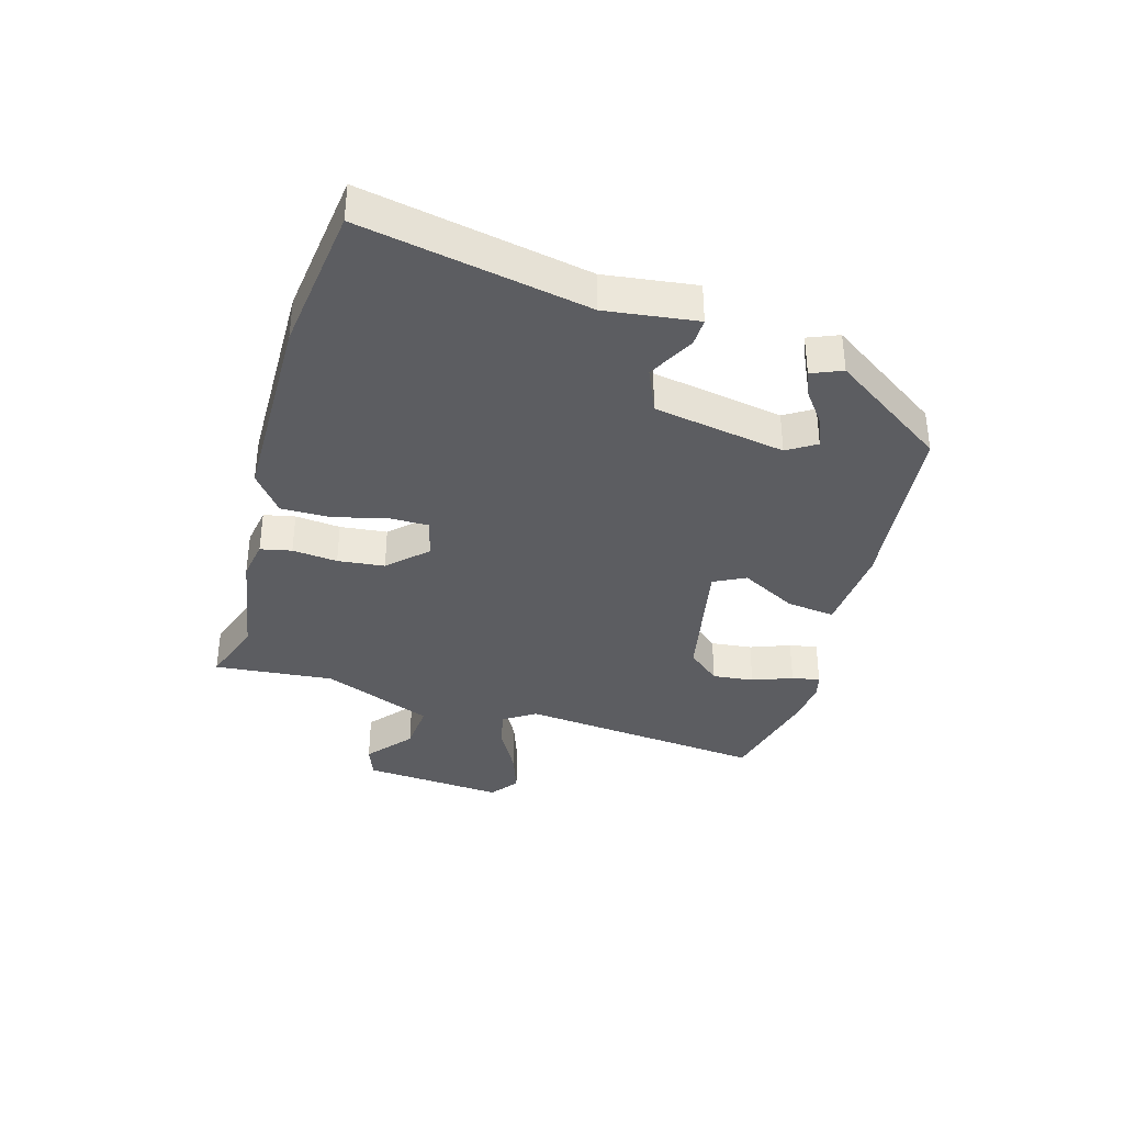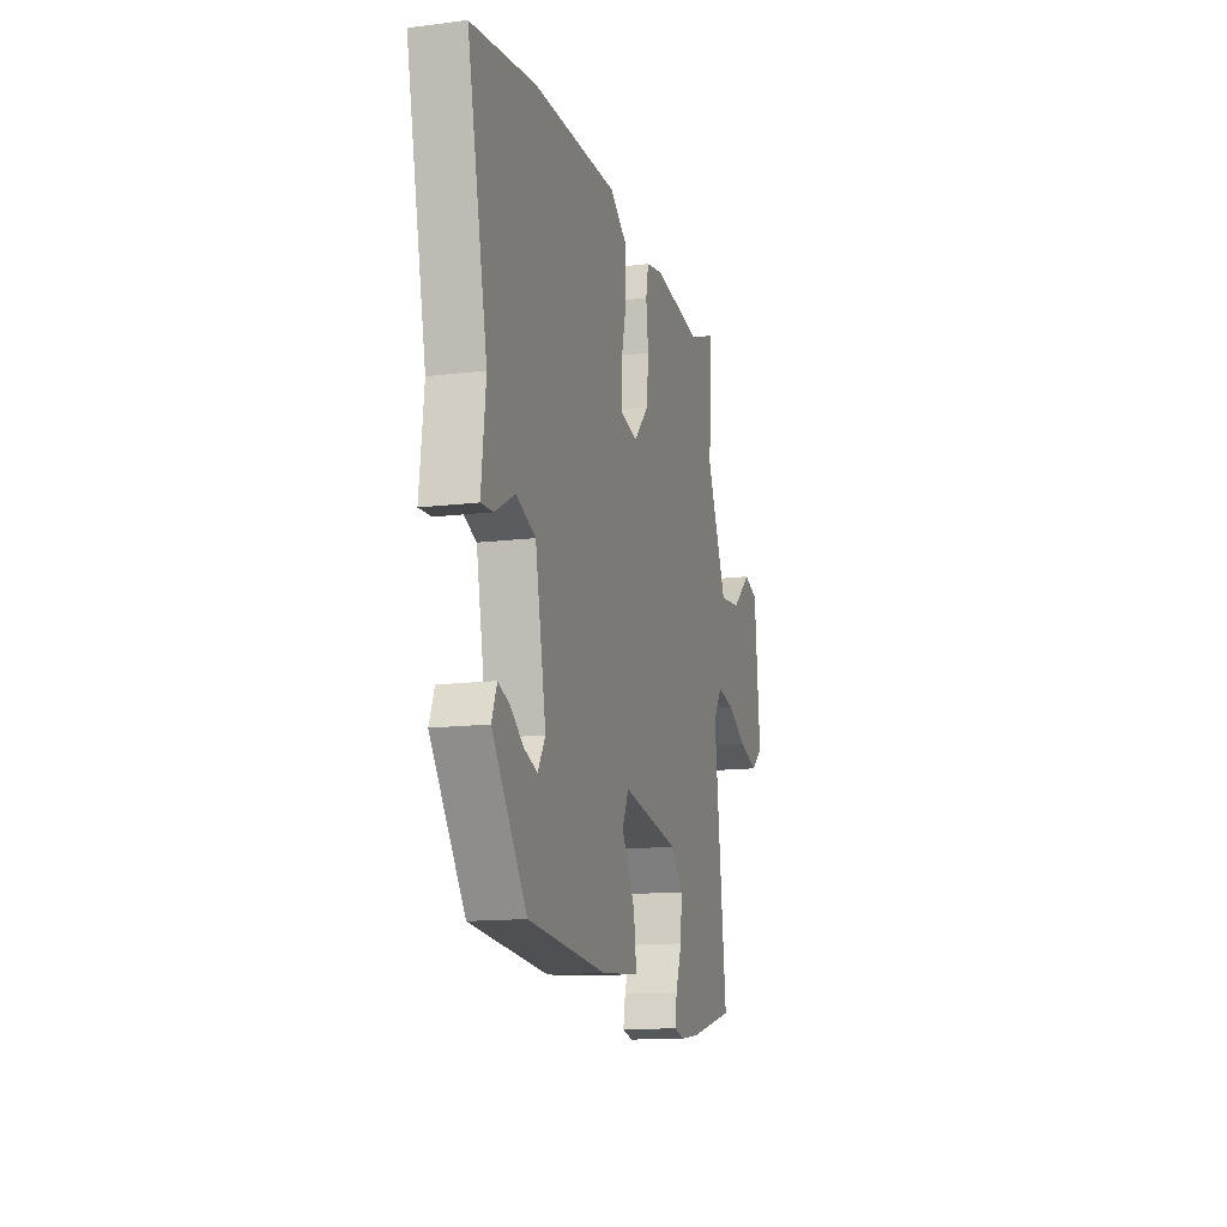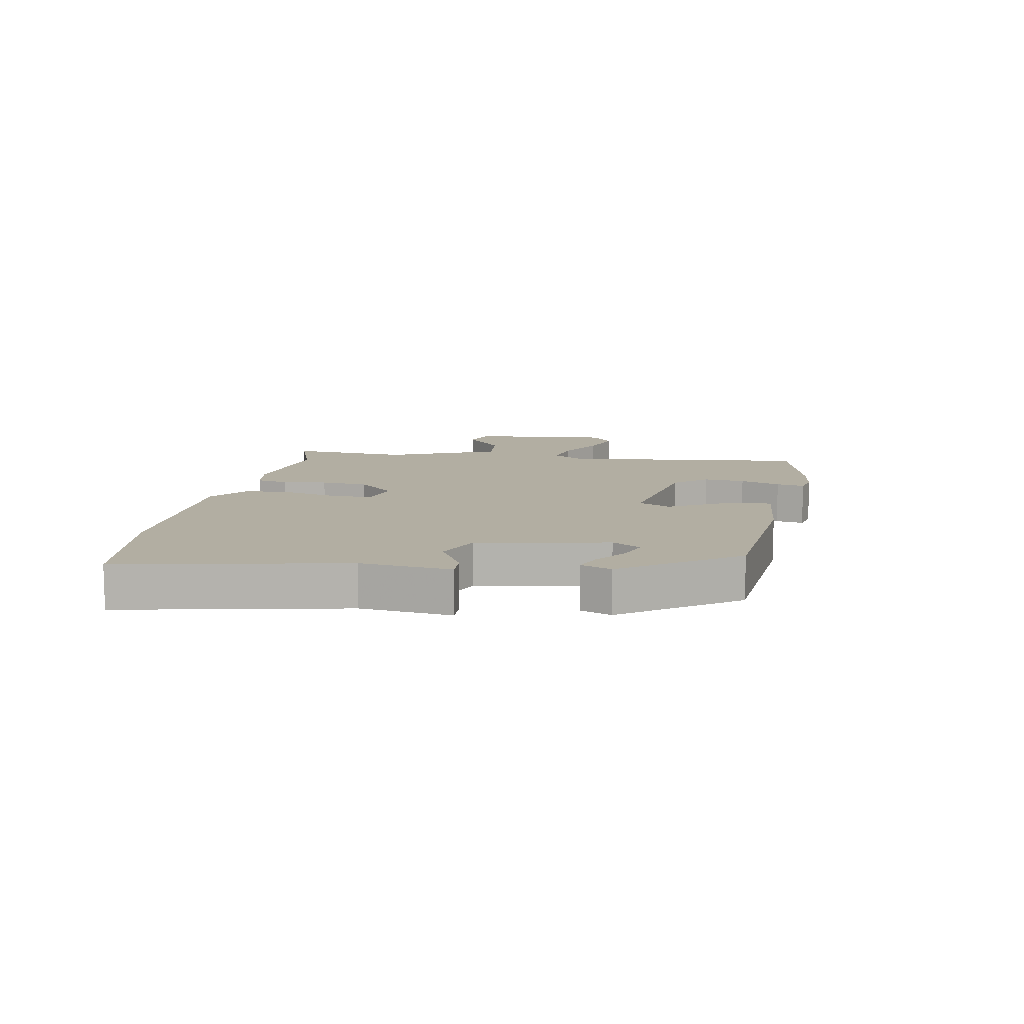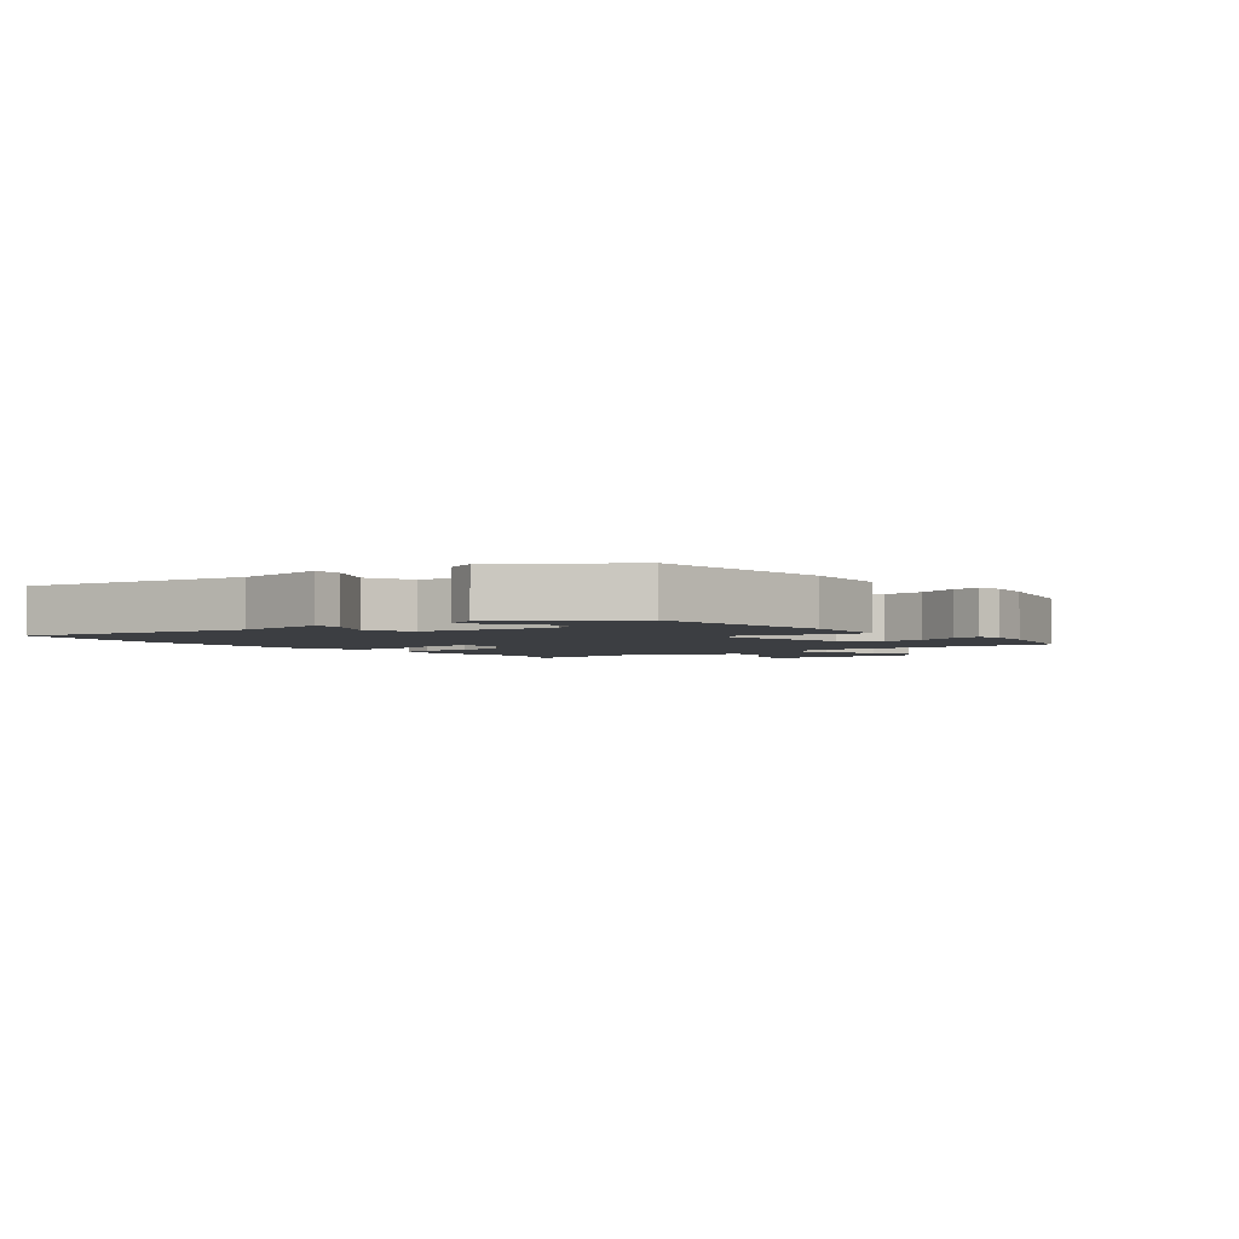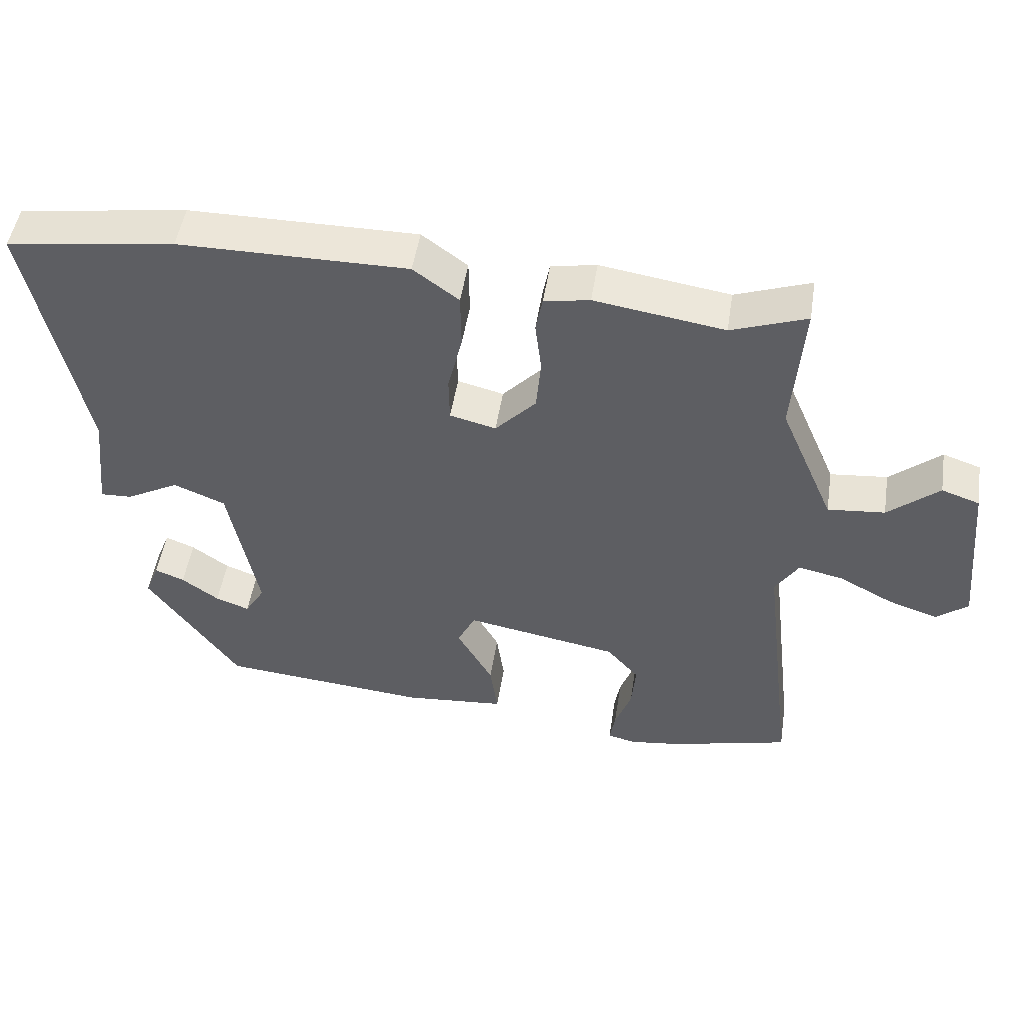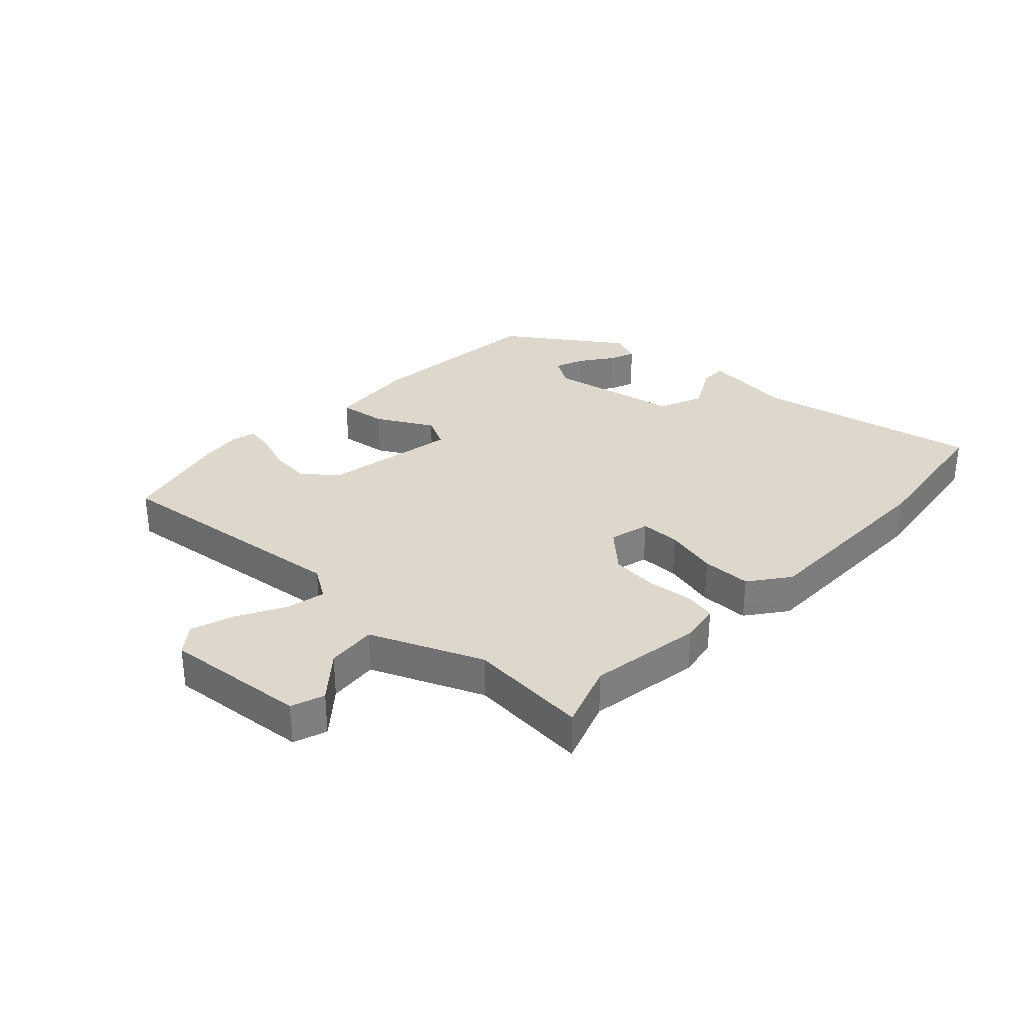
<metadata>
{"format":"obj","ext":"obj","renderer":"f3d","projection":"perspective","resolution":1024,"background":"white","views":[{"elev":-36.4,"azim":74.9,"up":"+Y"},{"elev":-13.6,"azim":105.6,"up":"+Z"},{"elev":10.7,"azim":100.5,"up":"+Y"},{"elev":-3.0,"azim":129.7,"up":"+Y"},{"elev":49.7,"azim":-171.2,"up":"+Z"},{"elev":31.5,"azim":-46.5,"up":"+Y"}]}
</metadata>
<code>
v -0.408 0.07 -0.523
v -0.582 0.07 -0.479
v -0.533 0.07 -0.068
v -0.567 0.07 -0.014
v -0.632 0.07 -0.028
v -0.711 0.07 -0.07
v -0.783 0.07 -0.094
v -0.829 0.07 -0.058
v -0.806 0.07 0.179
v -0.751 0.07 0.198
v -0.677 0.07 0.135
v -0.594 0.07 0.127
v -0.515 0.07 0.311
v -0.53 0.07 0.511
v -0.421 0.07 0.472
v -0.233 0.07 0.501
v -0.167 0.07 0.489
v -0.157 0.07 0.437
v -0.166 0.07 0.362
v -0.159 0.07 0.284
v -0.1 0.07 0.221
v -0.033 0.07 0.238
v -0.032 0.07 0.304
v -0.053 0.07 0.392
v -0.052 0.07 0.474
v 0.014 0.07 0.523
v 0.346 0.07 0.522
v 0.591 0.07 0.487
v 0.513 0.07 0.114
v 0.53 0.07 -0.038
v 0.484 0.07 -0.036
v 0.407 0.07 0.006
v 0.332 0.07 -0.025
v 0.29 0.07 -0.243
v 0.319 0.07 -0.291
v 0.368 0.07 -0.273
v 0.422 0.07 -0.234
v 0.465 0.07 -0.217
v 0.485 0.07 -0.268
v 0.352 0.07 -0.457
v 0.049 0.07 -0.485
v -0.099 0.07 -0.472
v -0.088 0.07 -0.392
v -0.036 0.07 -0.299
v -0.062 0.07 -0.246
v -0.284 0.07 -0.286
v -0.331 0.07 -0.34
v -0.325 0.07 -0.409
v -0.301 0.07 -0.476
v -0.293 0.07 -0.523
v -0.334 0.07 -0.533
v -0.408 0 -0.523
v -0.582 0 -0.479
v -0.533 0 -0.068
v -0.567 0 -0.014
v -0.632 0 -0.028
v -0.711 0 -0.07
v -0.783 0 -0.094
v -0.829 0 -0.058
v -0.806 0 0.179
v -0.751 0 0.198
v -0.677 0 0.135
v -0.594 0 0.127
v -0.515 0 0.311
v -0.53 0 0.511
v -0.421 0 0.472
v -0.233 0 0.501
v -0.167 0 0.489
v -0.157 0 0.437
v -0.166 0 0.362
v -0.159 0 0.284
v -0.1 0 0.221
v -0.033 0 0.238
v -0.032 0 0.304
v -0.053 0 0.392
v -0.052 0 0.474
v 0.014 0 0.523
v 0.346 0 0.522
v 0.591 0 0.487
v 0.513 0 0.114
v 0.53 0 -0.038
v 0.484 0 -0.036
v 0.407 0 0.006
v 0.332 0 -0.025
v 0.29 0 -0.243
v 0.319 0 -0.291
v 0.368 0 -0.273
v 0.422 0 -0.234
v 0.465 0 -0.217
v 0.485 0 -0.268
v 0.352 0 -0.457
v 0.049 0 -0.485
v -0.099 0 -0.472
v -0.088 0 -0.392
v -0.036 0 -0.299
v -0.062 0 -0.246
v -0.284 0 -0.286
v -0.331 0 -0.34
v -0.325 0 -0.409
v -0.301 0 -0.476
v -0.293 0 -0.523
v -0.334 0 -0.533
f 48 49 50 51
f 47 48 51 1
f 41 42 43 44
f 40 41 44
f 40 44 45
f 36 37 38 39
f 35 36 39 40
f 34 35 40 45
f 29 30 31 32
f 29 32 33
f 28 29 33
f 27 28 33
f 23 24 25 26
f 22 23 26 27
f 16 17 18 19
f 15 16 19 20
f 13 14 15 20
f 12 13 20 21
f 8 9 10 11
f 8 11 12
f 5 6 7 8
f 4 5 8 12
f 3 4 12 21
f 47 1 2 3
f 46 47 3 21
f 45 46 21 22
f 33 34 45
f 22 27 33 45
f 102 101 100 99
f 52 102 99 98
f 95 94 93 92
f 95 92 91
f 96 95 91
f 90 89 88 87
f 91 90 87 86
f 96 91 86 85
f 83 82 81 80
f 84 83 80
f 84 80 79
f 84 79 78
f 77 76 75 74
f 78 77 74 73
f 70 69 68 67
f 71 70 67 66
f 71 66 65 64
f 72 71 64 63
f 62 61 60 59
f 63 62 59
f 59 58 57 56
f 63 59 56 55
f 72 63 55 54
f 54 53 52 98
f 72 54 98 97
f 73 72 97 96
f 96 85 84
f 96 84 78 73
f 1 52 53 2
f 2 53 54 3
f 3 54 55 4
f 4 55 56 5
f 5 56 57 6
f 6 57 58 7
f 7 58 59 8
f 8 59 60 9
f 9 60 61 10
f 10 61 62 11
f 11 62 63 12
f 12 63 64 13
f 13 64 65 14
f 14 65 66 15
f 15 66 67 16
f 16 67 68 17
f 17 68 69 18
f 18 69 70 19
f 19 70 71 20
f 20 71 72 21
f 21 72 73 22
f 22 73 74 23
f 23 74 75 24
f 24 75 76 25
f 25 76 77 26
f 26 77 78 27
f 27 78 79 28
f 28 79 80 29
f 29 80 81 30
f 30 81 82 31
f 31 82 83 32
f 32 83 84 33
f 33 84 85 34
f 34 85 86 35
f 35 86 87 36
f 36 87 88 37
f 37 88 89 38
f 38 89 90 39
f 39 90 91 40
f 40 91 92 41
f 41 92 93 42
f 42 93 94 43
f 43 94 95 44
f 44 95 96 45
f 45 96 97 46
f 46 97 98 47
f 47 98 99 48
f 48 99 100 49
f 49 100 101 50
f 50 101 102 51
f 51 102 52 1

</code>
